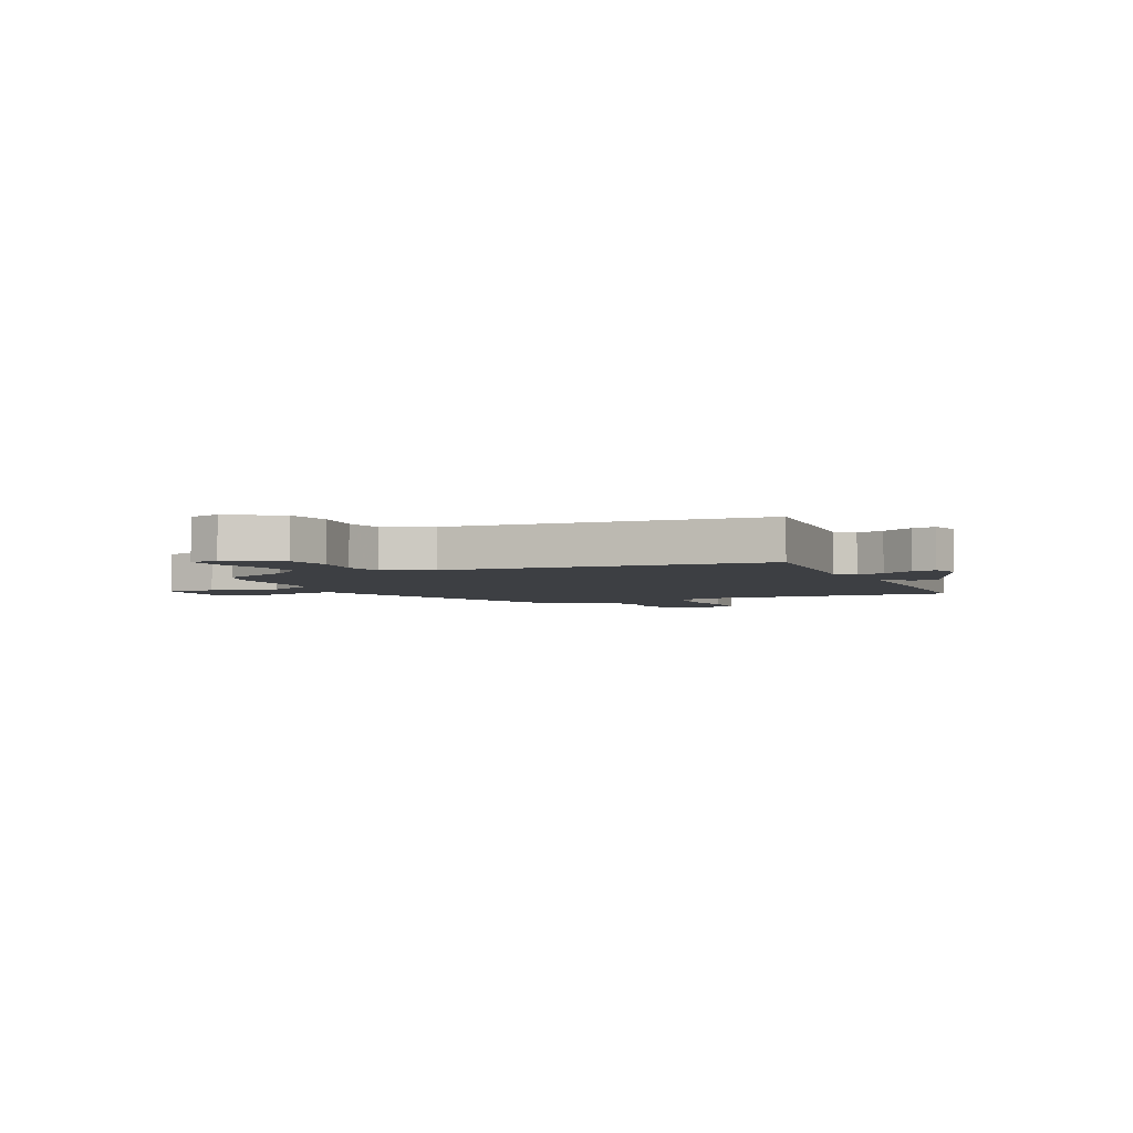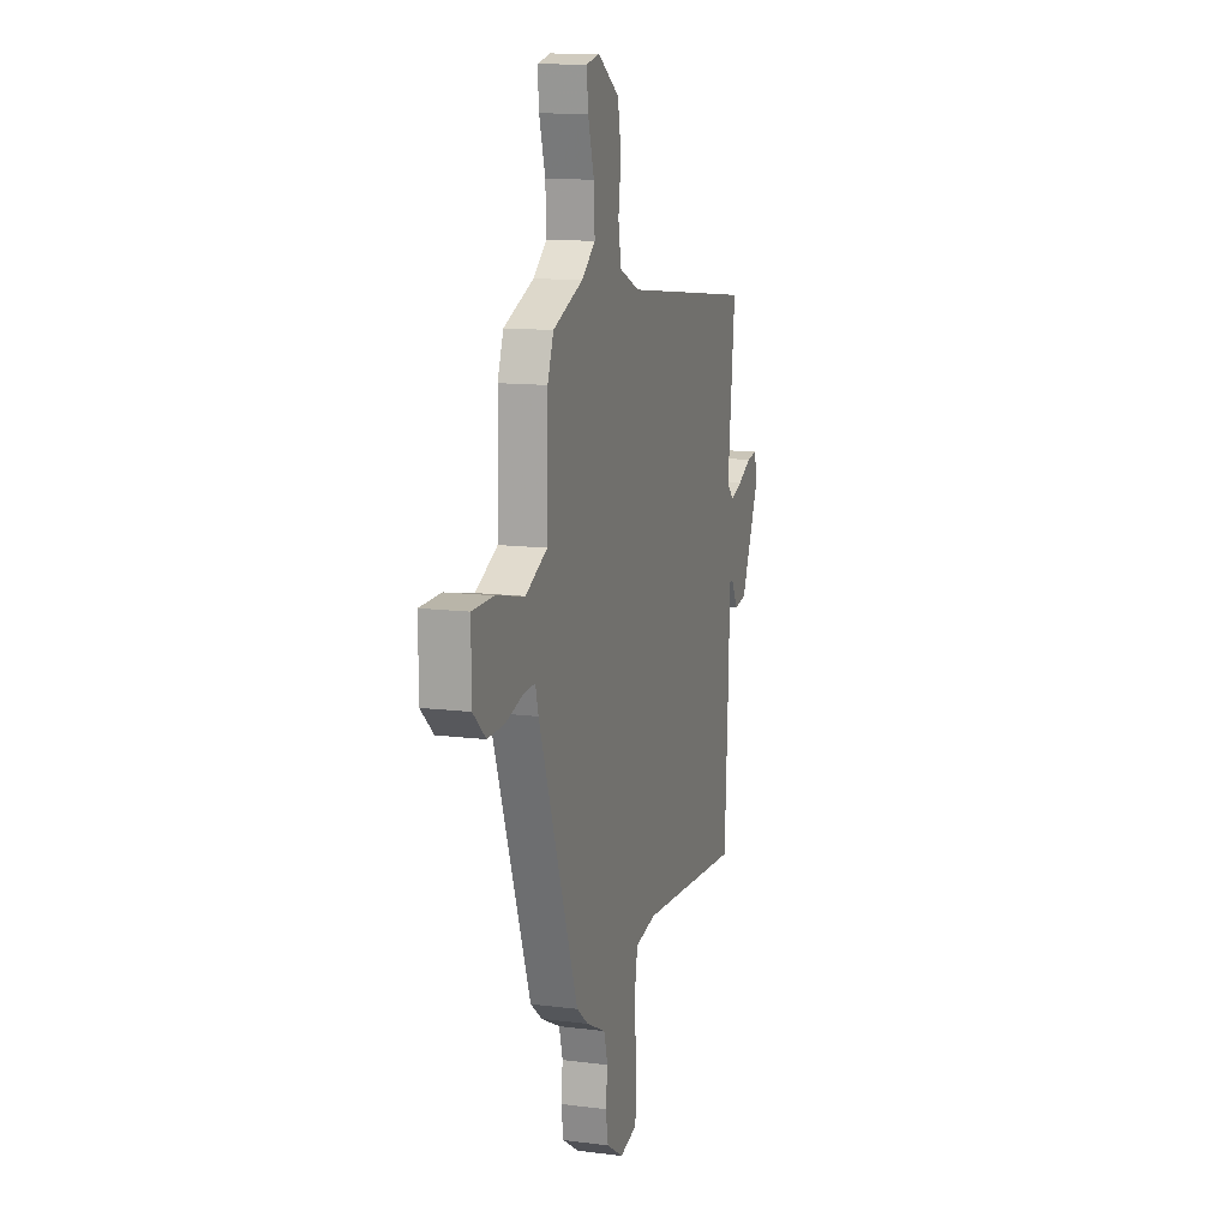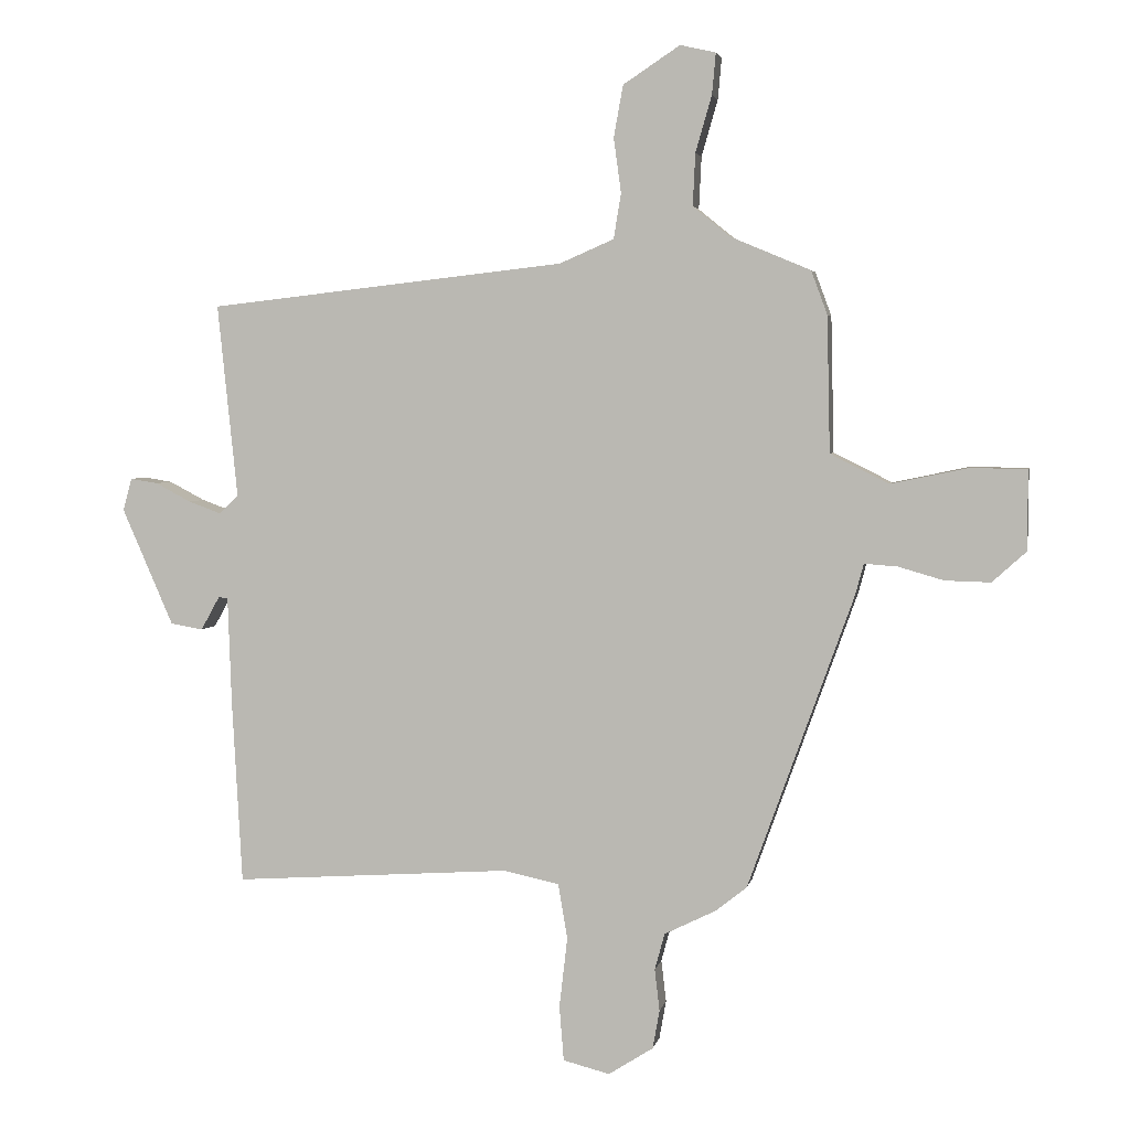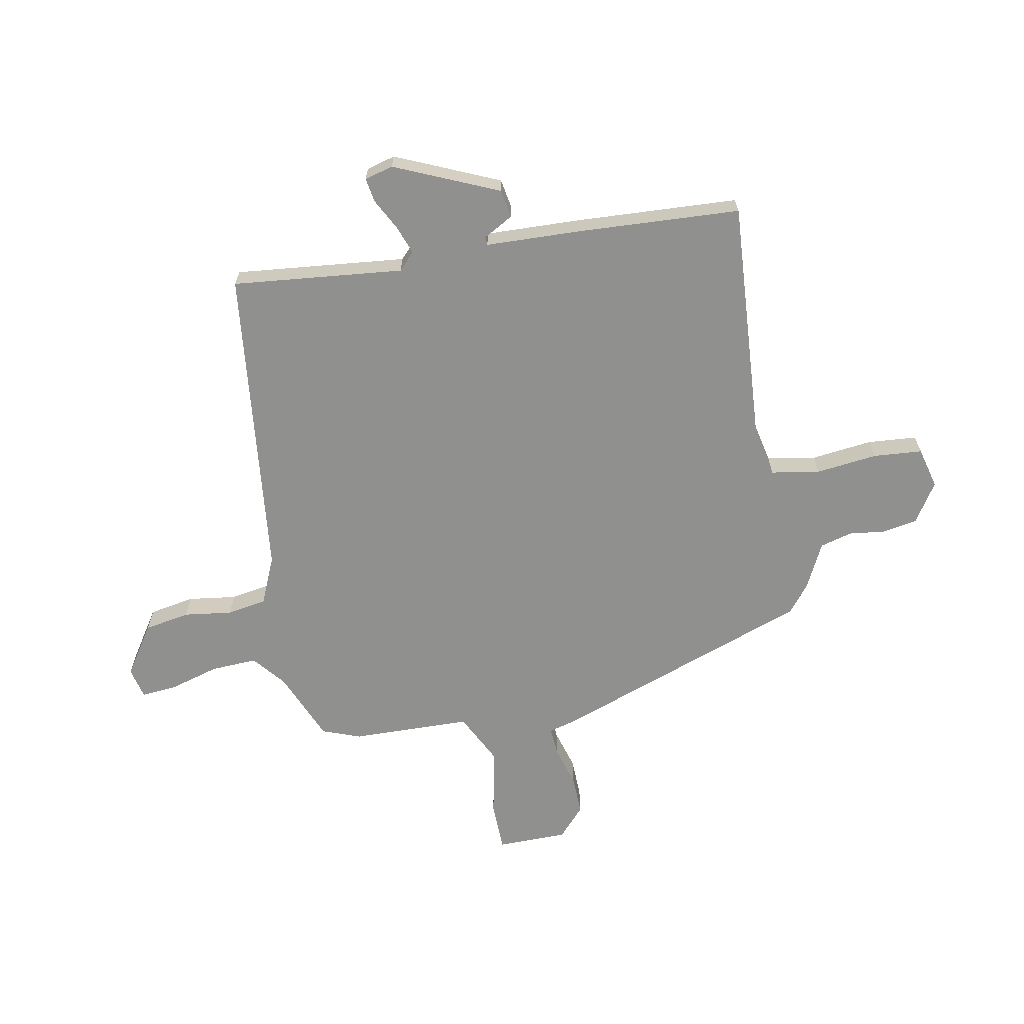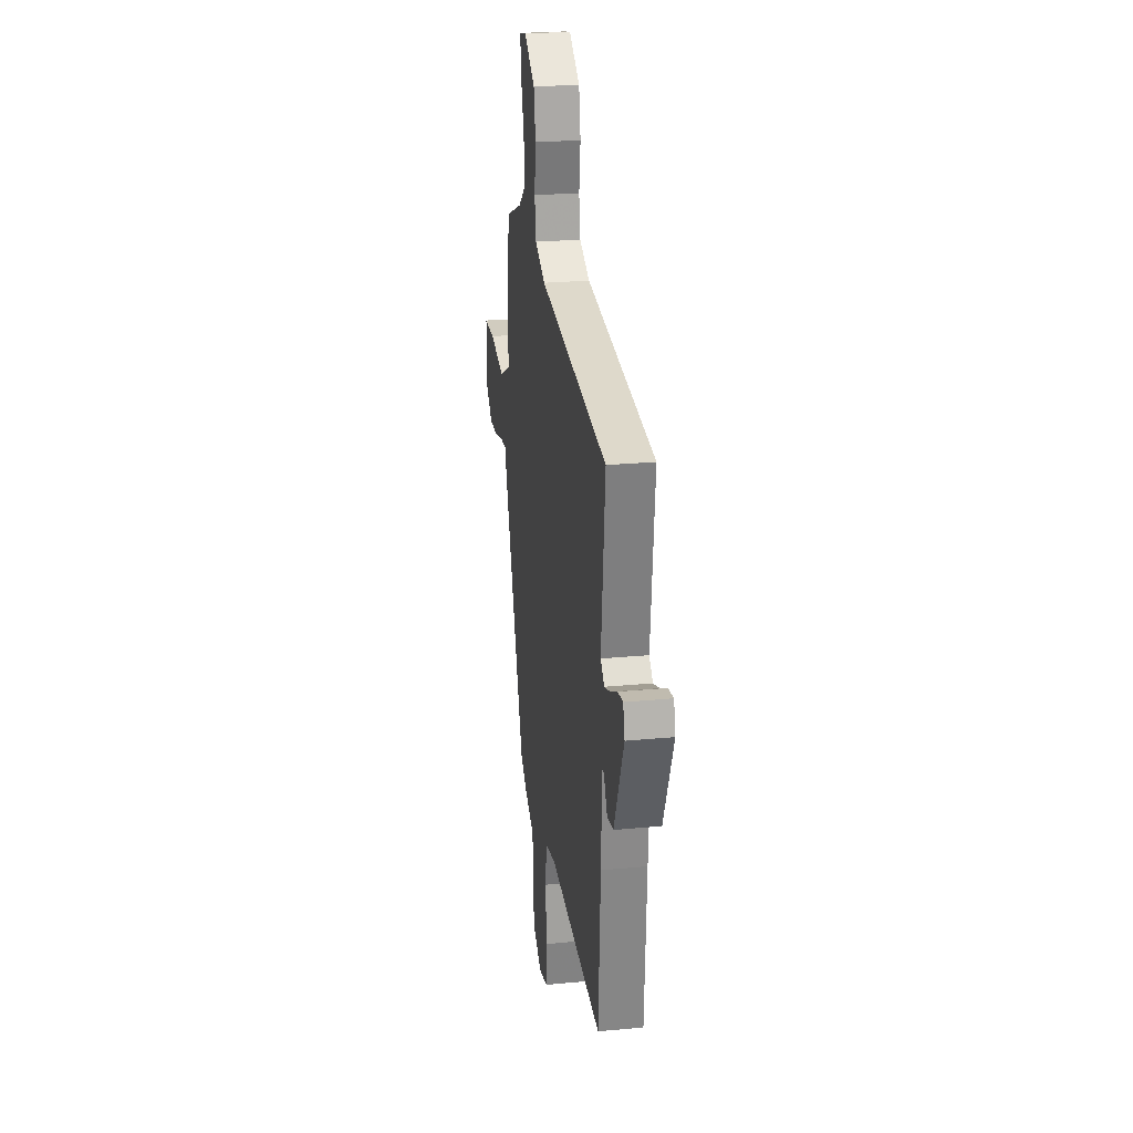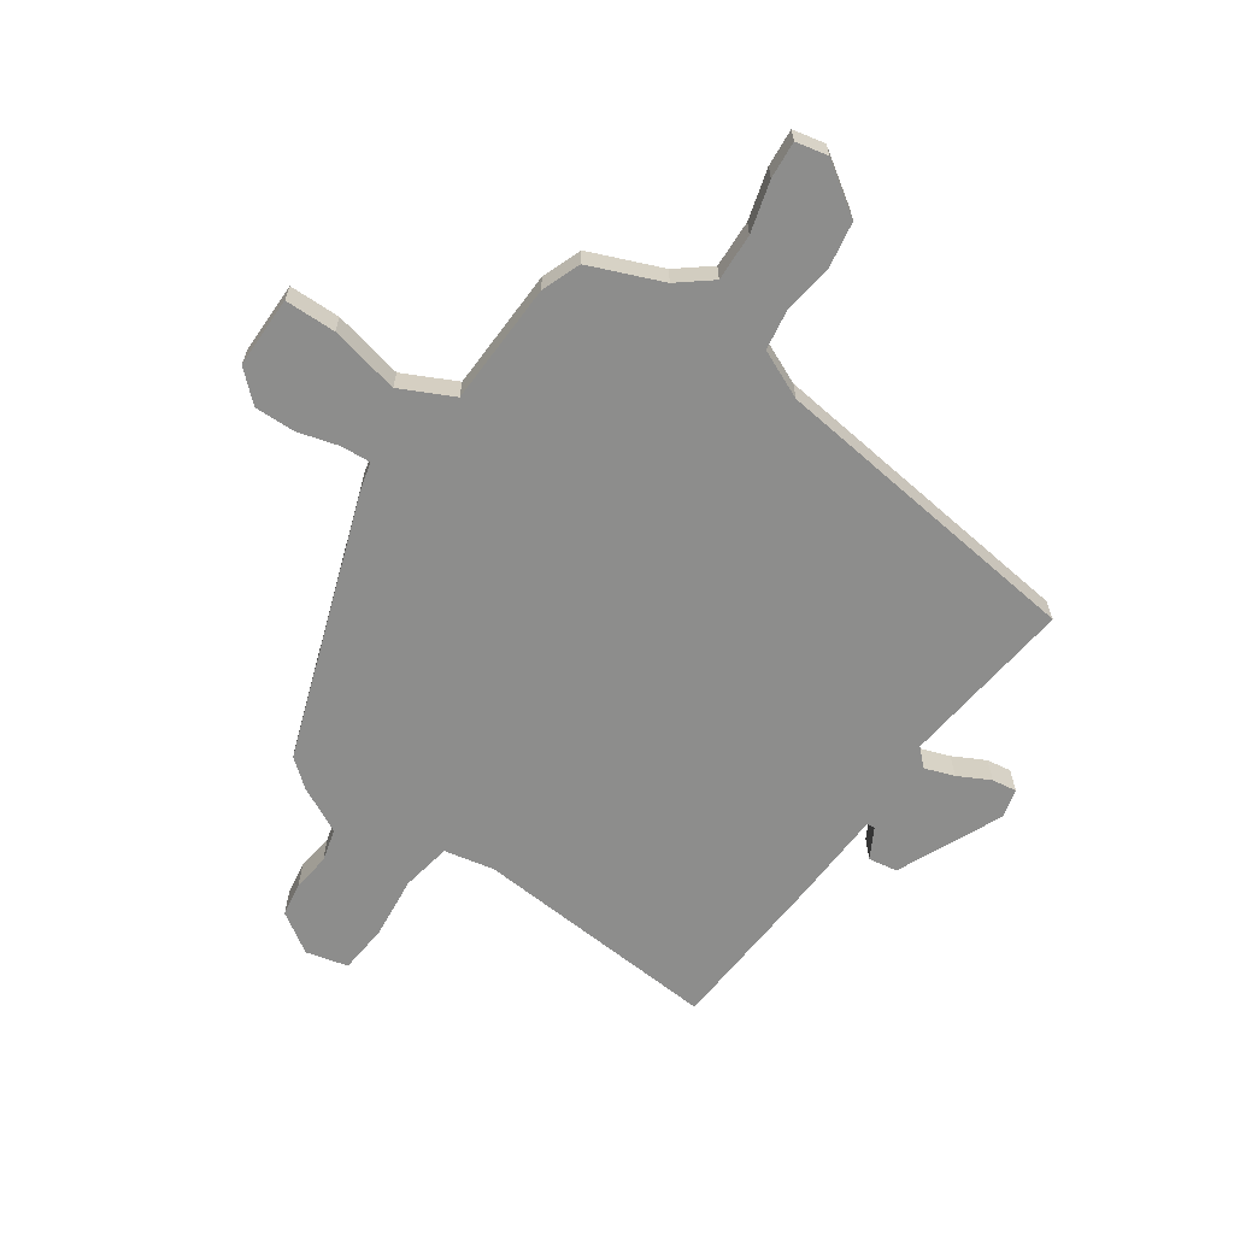
<metadata>
{"format":"obj","ext":"obj","renderer":"f3d","projection":"perspective","resolution":1024,"background":"white","views":[{"elev":-3.8,"azim":25.6,"up":"+Y"},{"elev":12.3,"azim":-73.4,"up":"+Z"},{"elev":3.8,"azim":-169.1,"up":"+Z"},{"elev":-65.5,"azim":100.7,"up":"+Y"},{"elev":25.1,"azim":81.2,"up":"+Z"},{"elev":-64.5,"azim":-35.2,"up":"+Y"}]}
</metadata>
<code>
v 0.482 0.07 -0.508
v 0.037 0.07 -0.478
v -0.053 0.07 -0.497
v -0.068 0.07 -0.586
v -0.055 0.07 -0.698
v -0.062 0.07 -0.787
v -0.137 0.07 -0.806
v -0.209 0.07 -0.76
v -0.22 0.07 -0.698
v -0.212 0.07 -0.631
v -0.228 0.07 -0.572
v -0.311 0.07 -0.531
v -0.361 0.07 -0.491
v -0.531 0.07 -0.018
v -0.544 0.07 0.031
v -0.597 0.07 0.027
v -0.67 0.07 0.006
v -0.743 0.07 0.004
v -0.797 0.07 0.053
v -0.798 0.07 0.181
v -0.707 0.07 0.183
v -0.583 0.07 0.157
v -0.489 0.07 0.204
v -0.484 0.07 0.422
v -0.458 0.07 0.492
v -0.329 0.07 0.546
v -0.27 0.07 0.594
v -0.274 0.07 0.678
v -0.3 0.07 0.768
v -0.306 0.07 0.834
v -0.249 0.07 0.847
v -0.158 0.07 0.787
v -0.143 0.07 0.704
v -0.155 0.07 0.616
v -0.143 0.07 0.544
v -0.056 0.07 0.506
v 0.517 0.07 0.441
v 0.485 0.07 0.13
v 0.516 0.07 0.101
v 0.568 0.07 0.12
v 0.625 0.07 0.15
v 0.669 0.07 0.157
v 0.683 0.07 0.105
v 0.601 0.07 -0.083
v 0.549 0.07 -0.092
v 0.519 0.07 -0.038
v 0.504 0.07 -0.039
v 0.498 0.07 -0.212
v 0.482 0 -0.508
v 0.037 0 -0.478
v -0.053 0 -0.497
v -0.068 0 -0.586
v -0.055 0 -0.698
v -0.062 0 -0.787
v -0.137 0 -0.806
v -0.209 0 -0.76
v -0.22 0 -0.698
v -0.212 0 -0.631
v -0.228 0 -0.572
v -0.311 0 -0.531
v -0.361 0 -0.491
v -0.531 0 -0.018
v -0.544 0 0.031
v -0.597 0 0.027
v -0.67 0 0.006
v -0.743 0 0.004
v -0.797 0 0.053
v -0.798 0 0.181
v -0.707 0 0.183
v -0.583 0 0.157
v -0.489 0 0.204
v -0.484 0 0.422
v -0.458 0 0.492
v -0.329 0 0.546
v -0.27 0 0.594
v -0.274 0 0.678
v -0.3 0 0.768
v -0.306 0 0.834
v -0.249 0 0.847
v -0.158 0 0.787
v -0.143 0 0.704
v -0.155 0 0.616
v -0.143 0 0.544
v -0.056 0 0.506
v 0.517 0 0.441
v 0.485 0 0.13
v 0.516 0 0.101
v 0.568 0 0.12
v 0.625 0 0.15
v 0.669 0 0.157
v 0.683 0 0.105
v 0.601 0 -0.083
v 0.549 0 -0.092
v 0.519 0 -0.038
v 0.504 0 -0.039
v 0.498 0 -0.212
f 47 48 1 2
f 44 45 46
f 43 44 46
f 42 43 46
f 41 42 46
f 40 41 46
f 39 40 46 47
f 47 2 3
f 39 47 3
f 38 39 3
f 36 37 38 3
f 32 33 34
f 31 32 34
f 30 31 34
f 29 30 34
f 28 29 34
f 27 28 34 35
f 36 3 4
f 35 36 4
f 27 35 4
f 26 27 4
f 5 6 7
f 4 5 7
f 26 4 7
f 25 26 7
f 24 25 7
f 23 24 7
f 20 21 22
f 19 20 22
f 18 19 22
f 17 18 22
f 16 17 22
f 15 16 22 23
f 14 15 23
f 13 14 23
f 12 13 23
f 11 12 23
f 7 8 9 10
f 7 10 11
f 7 11 23
f 50 49 96 95
f 94 93 92
f 94 92 91
f 94 91 90
f 94 90 89
f 94 89 88
f 95 94 88 87
f 51 50 95
f 51 95 87
f 51 87 86
f 51 86 85 84
f 82 81 80
f 82 80 79
f 82 79 78
f 82 78 77
f 82 77 76
f 83 82 76 75
f 52 51 84
f 52 84 83
f 52 83 75
f 52 75 74
f 55 54 53
f 55 53 52
f 55 52 74
f 55 74 73
f 55 73 72
f 55 72 71
f 70 69 68
f 70 68 67
f 70 67 66
f 70 66 65
f 70 65 64
f 71 70 64 63
f 71 63 62
f 71 62 61
f 71 61 60
f 71 60 59
f 58 57 56 55
f 59 58 55
f 71 59 55
f 1 49 50 2
f 2 50 51 3
f 3 51 52 4
f 4 52 53 5
f 5 53 54 6
f 6 54 55 7
f 7 55 56 8
f 8 56 57 9
f 9 57 58 10
f 10 58 59 11
f 11 59 60 12
f 12 60 61 13
f 13 61 62 14
f 14 62 63 15
f 15 63 64 16
f 16 64 65 17
f 17 65 66 18
f 18 66 67 19
f 19 67 68 20
f 20 68 69 21
f 21 69 70 22
f 22 70 71 23
f 23 71 72 24
f 24 72 73 25
f 25 73 74 26
f 26 74 75 27
f 27 75 76 28
f 28 76 77 29
f 29 77 78 30
f 30 78 79 31
f 31 79 80 32
f 32 80 81 33
f 33 81 82 34
f 34 82 83 35
f 35 83 84 36
f 36 84 85 37
f 37 85 86 38
f 38 86 87 39
f 39 87 88 40
f 40 88 89 41
f 41 89 90 42
f 42 90 91 43
f 43 91 92 44
f 44 92 93 45
f 45 93 94 46
f 46 94 95 47
f 47 95 96 48
f 48 96 49 1

</code>
